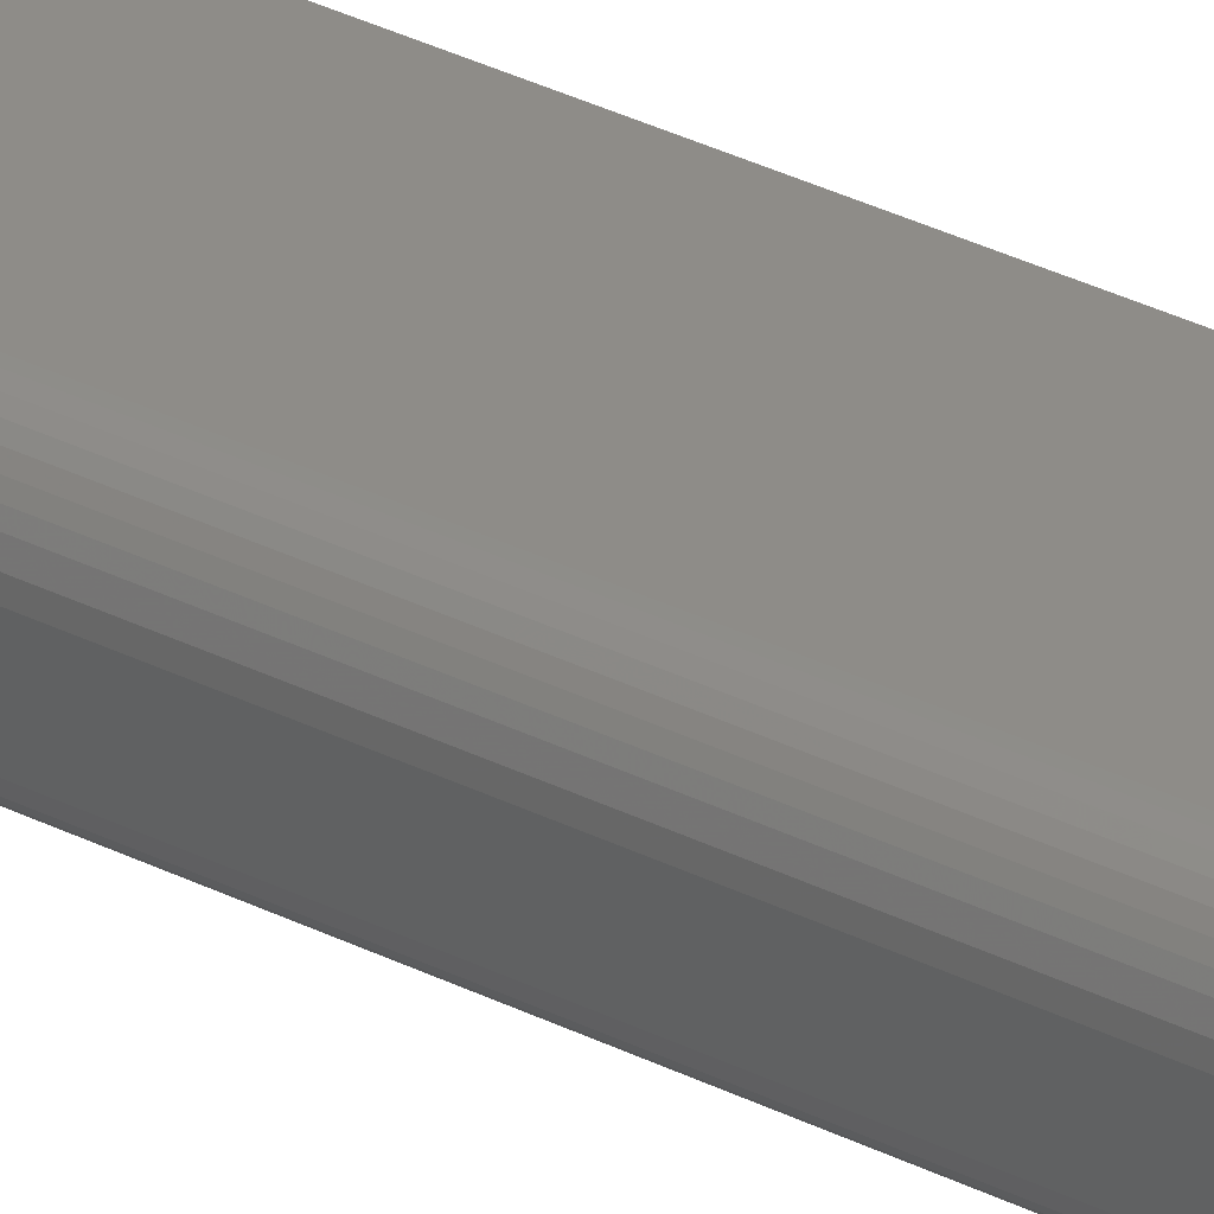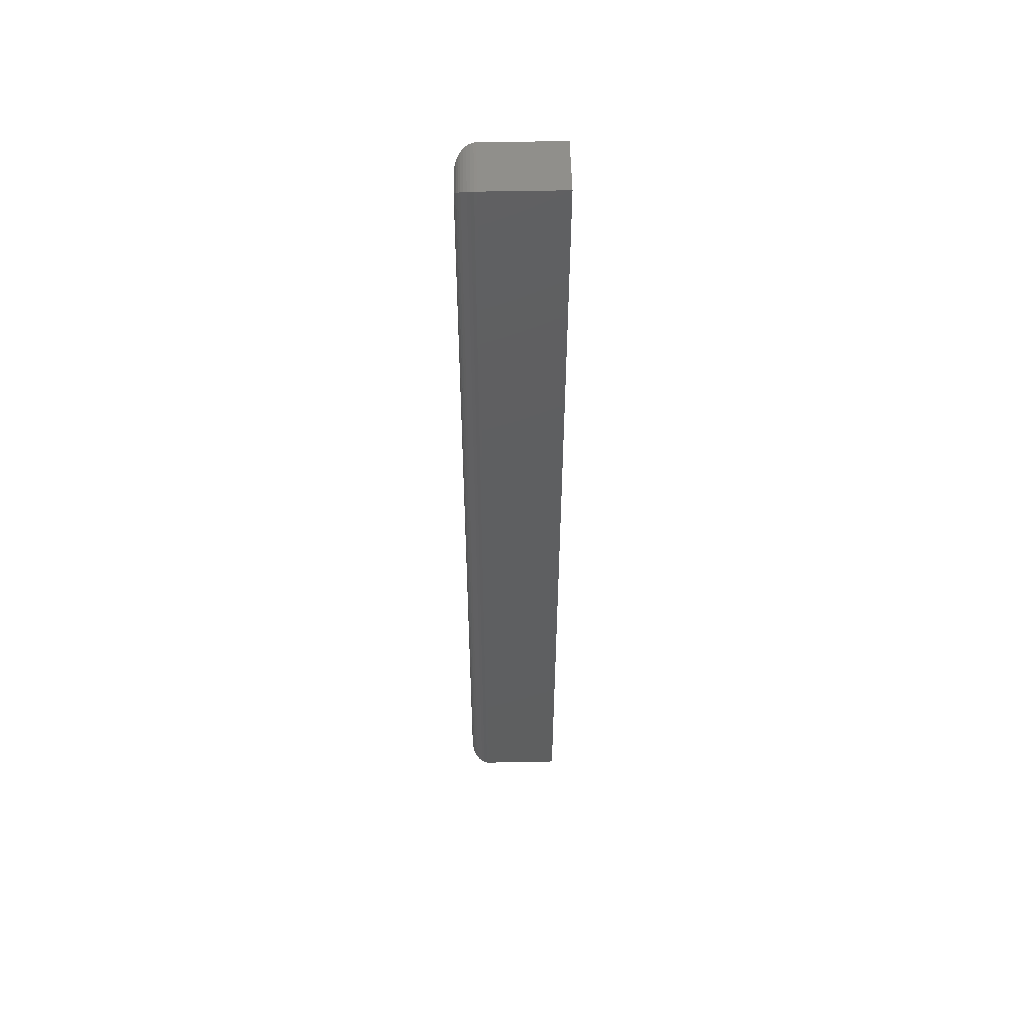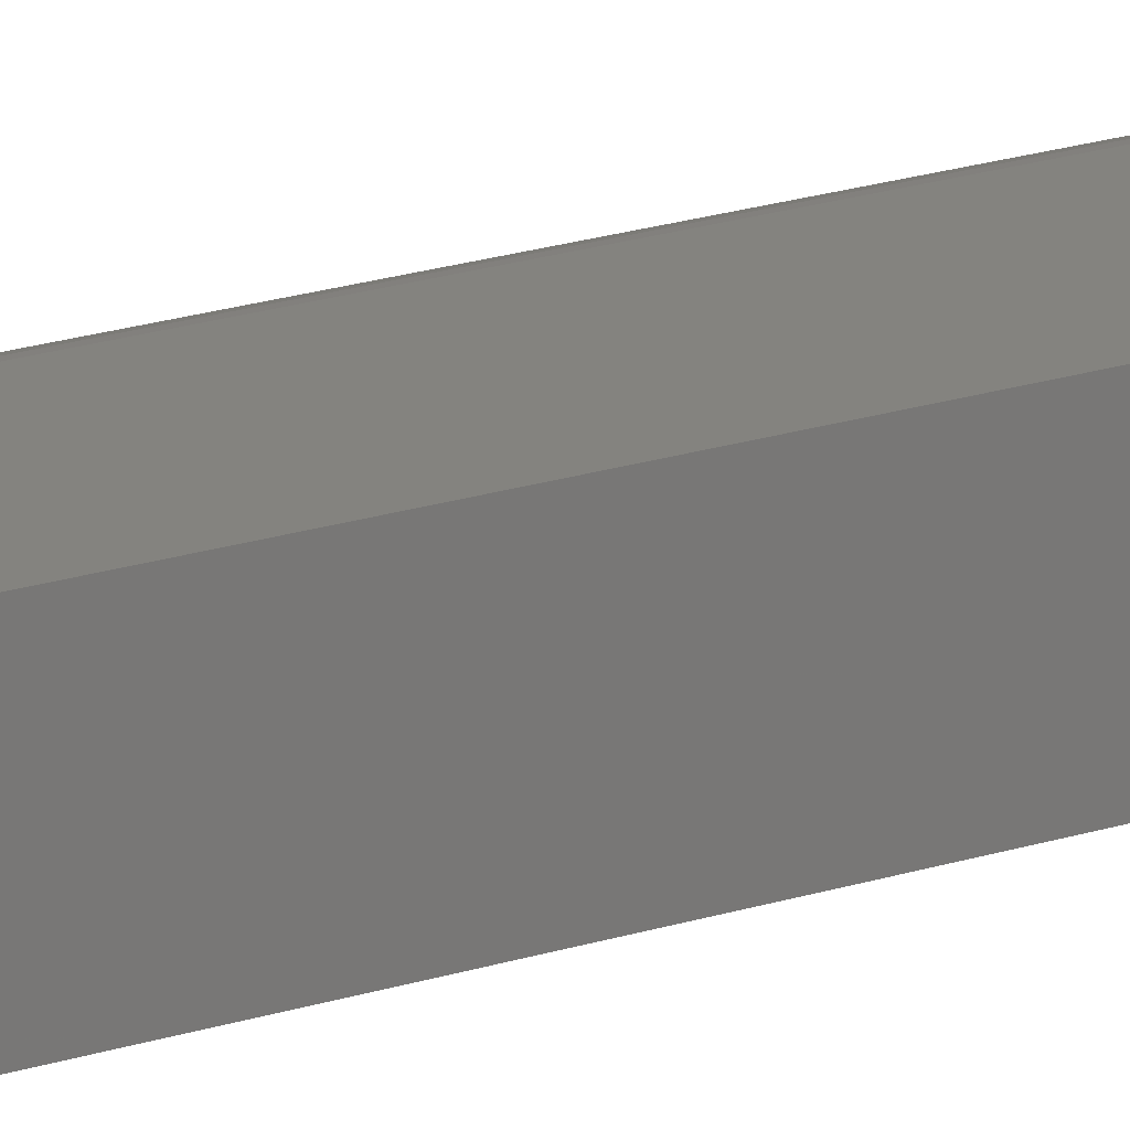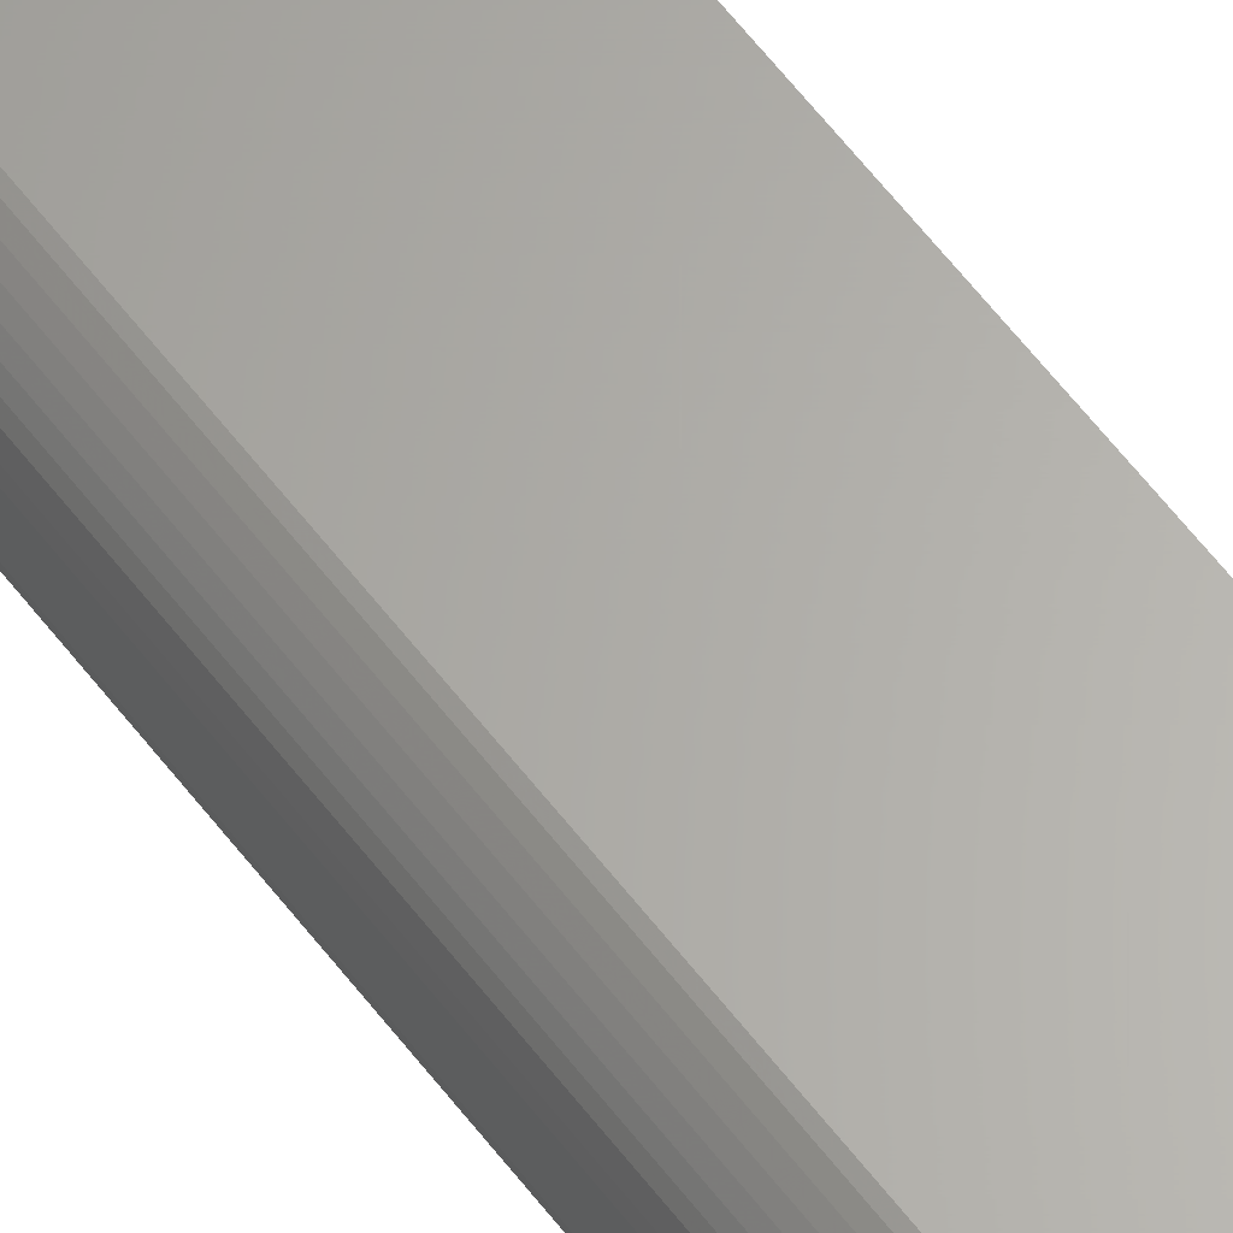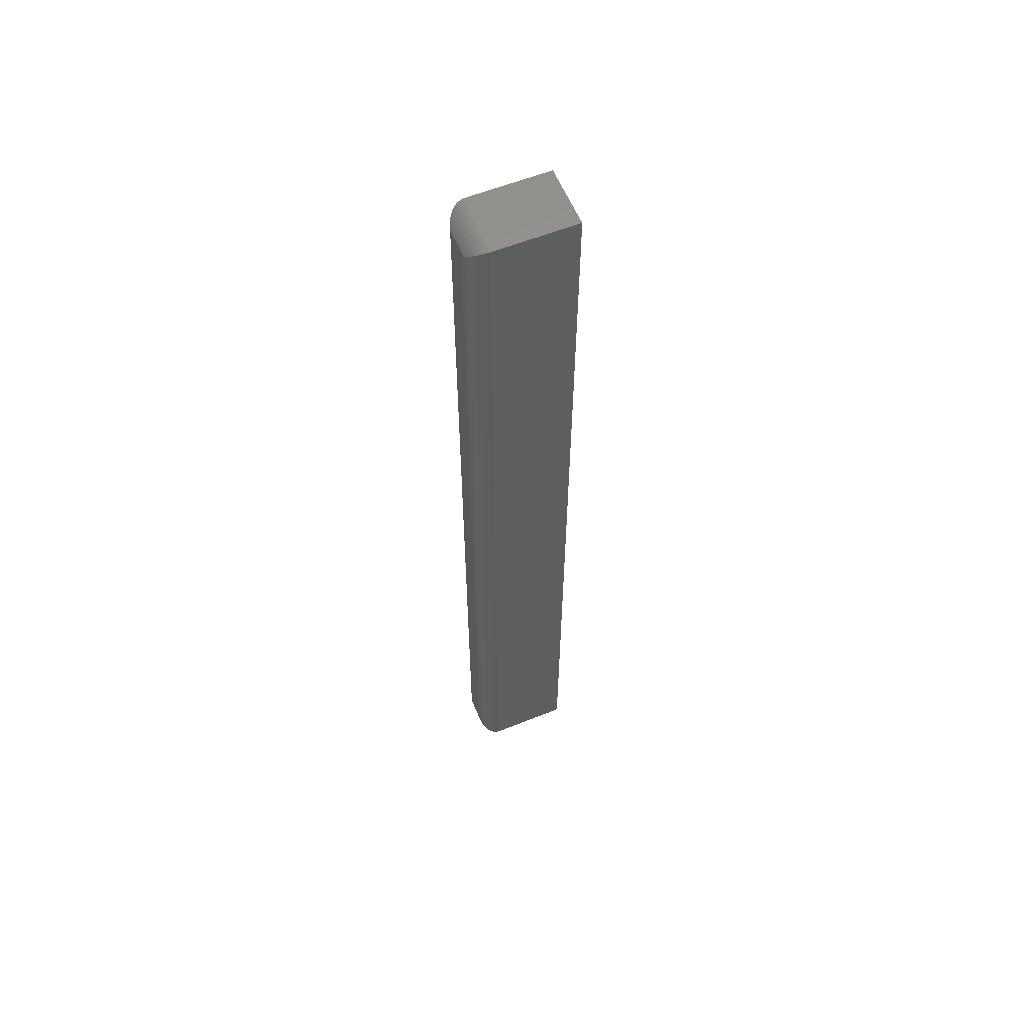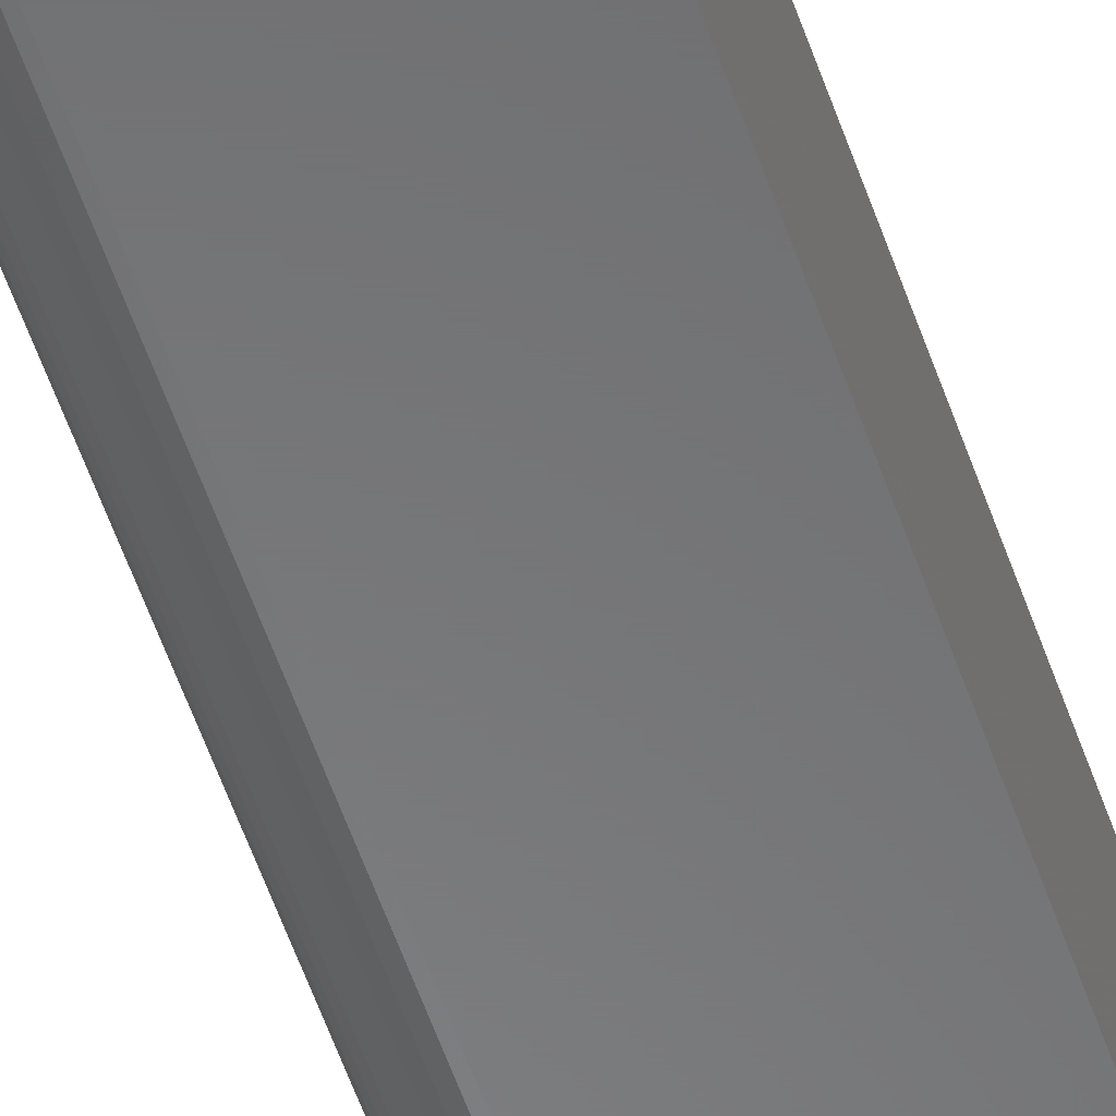
<metadata>
{"format":"stl","ext":"stl","renderer":"f3d","projection":"perspective","resolution":1024,"background":"white","views":[{"elev":37.7,"azim":121.8,"up":"+Y"},{"elev":52.4,"azim":178.8,"up":"+Z"},{"elev":18.2,"azim":-123.4,"up":"+Y"},{"elev":64.2,"azim":141.9,"up":"+Y"},{"elev":59.0,"azim":157.6,"up":"+Z"},{"elev":-55.8,"azim":-161.3,"up":"+Y"}]}
</metadata>
<code>
# stl→obj: 44 verts, 84 faces
v -0.03906 -0.02344 0.75
v 0.02344 -0.02344 0.75
v -0.03906 0.02508 0.75
v 0.02344 0.02508 0.75
v -0.03906 -0.02344 0
v -0.03906 0.02508 0
v 0.02344 -0.02344 0
v 0.02344 0.02508 -2.776e-17
v 0.03906 -0.007812 0.01562
v 0.03906 0.009457 0.01562
v 0.03906 -0.007812 0.7344
v 0.03906 0.009457 0.7344
v 0.03863 0.01313 0.01195
v 0.03863 0.01313 0.738
v 0.03019 0.02355 0.001535
v 0.03238 0.02227 0.7472
v 0.03238 0.02227 0.002811
v 0.03433 0.02066 0.7456
v 0.03433 0.02066 0.004419
v 0.03598 0.01877 0.7437
v 0.03598 0.01877 0.006313
v 0.03731 0.01665 0.7416
v 0.03731 0.01665 0.008436
v 0.02537 0.02496 0.0001198
v 0.02537 0.02496 0.7499
v 0.02783 0.02445 0.0006303
v 0.02783 0.02445 0.7494
v 0.03019 0.02355 0.7485
v 0.03863 -0.01148 0.01195
v 0.03019 -0.0219 0.001535
v 0.03238 -0.02063 0.002811
v 0.03433 -0.01902 0.004419
v 0.03598 -0.01712 0.006313
v 0.03731 -0.015 0.008436
v 0.02537 -0.02332 0.0001198
v 0.02783 -0.02281 0.0006303
v 0.03863 -0.01148 0.738
v 0.03731 -0.015 0.7416
v 0.03598 -0.01712 0.7437
v 0.03433 -0.01902 0.7456
v 0.03238 -0.02063 0.7472
v 0.03019 -0.0219 0.7485
v 0.02537 -0.02332 0.7499
v 0.02783 -0.02281 0.7494
f 1 2 3
f 3 2 4
f 5 6 7
f 7 6 8
f 8 6 4
f 4 6 3
f 9 10 11
f 11 10 12
f 5 7 1
f 1 7 2
f 12 13 14
f 12 10 13
f 15 16 17
f 17 16 18
f 17 18 19
f 19 18 20
f 19 20 21
f 21 20 22
f 21 22 23
f 23 22 14
f 23 14 13
f 8 4 24
f 24 4 25
f 24 25 26
f 26 25 27
f 26 27 15
f 15 27 28
f 15 28 16
f 10 29 13
f 10 9 29
f 30 17 31
f 31 17 19
f 31 19 32
f 32 19 21
f 32 21 33
f 33 21 23
f 33 23 34
f 34 23 13
f 34 13 29
f 7 8 35
f 35 8 24
f 35 24 36
f 36 24 26
f 36 26 30
f 30 26 15
f 30 15 17
f 9 37 29
f 9 11 37
f 29 37 38
f 29 38 34
f 34 38 39
f 34 39 33
f 33 39 40
f 33 40 32
f 32 40 41
f 32 41 31
f 31 41 42
f 2 7 43
f 43 7 35
f 43 35 44
f 44 35 36
f 44 36 42
f 42 36 30
f 42 30 31
f 11 14 37
f 11 12 14
f 37 14 22
f 37 22 38
f 38 22 20
f 38 20 39
f 39 20 18
f 39 18 40
f 40 18 16
f 40 16 41
f 41 16 28
f 4 2 25
f 25 2 43
f 25 43 27
f 27 43 44
f 27 44 28
f 28 44 42
f 28 42 41
f 6 5 3
f 3 5 1

</code>
